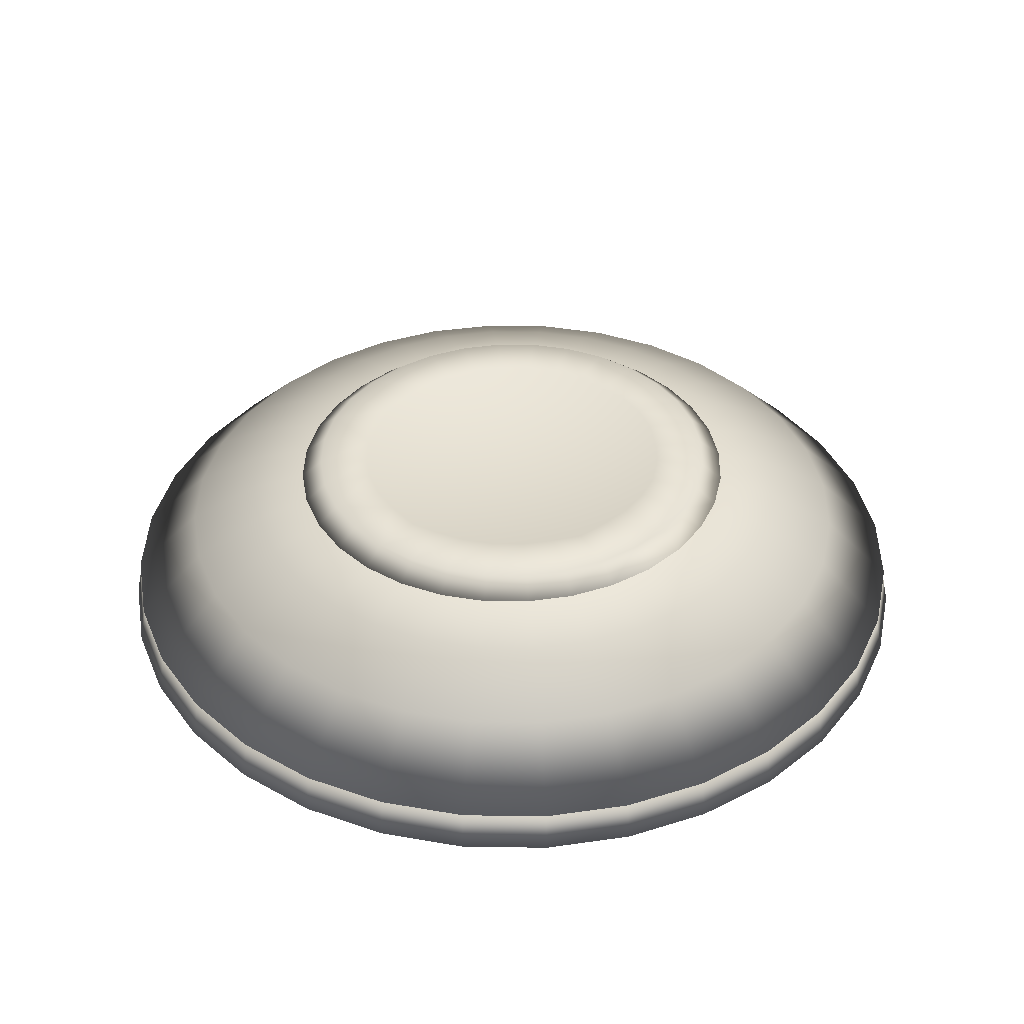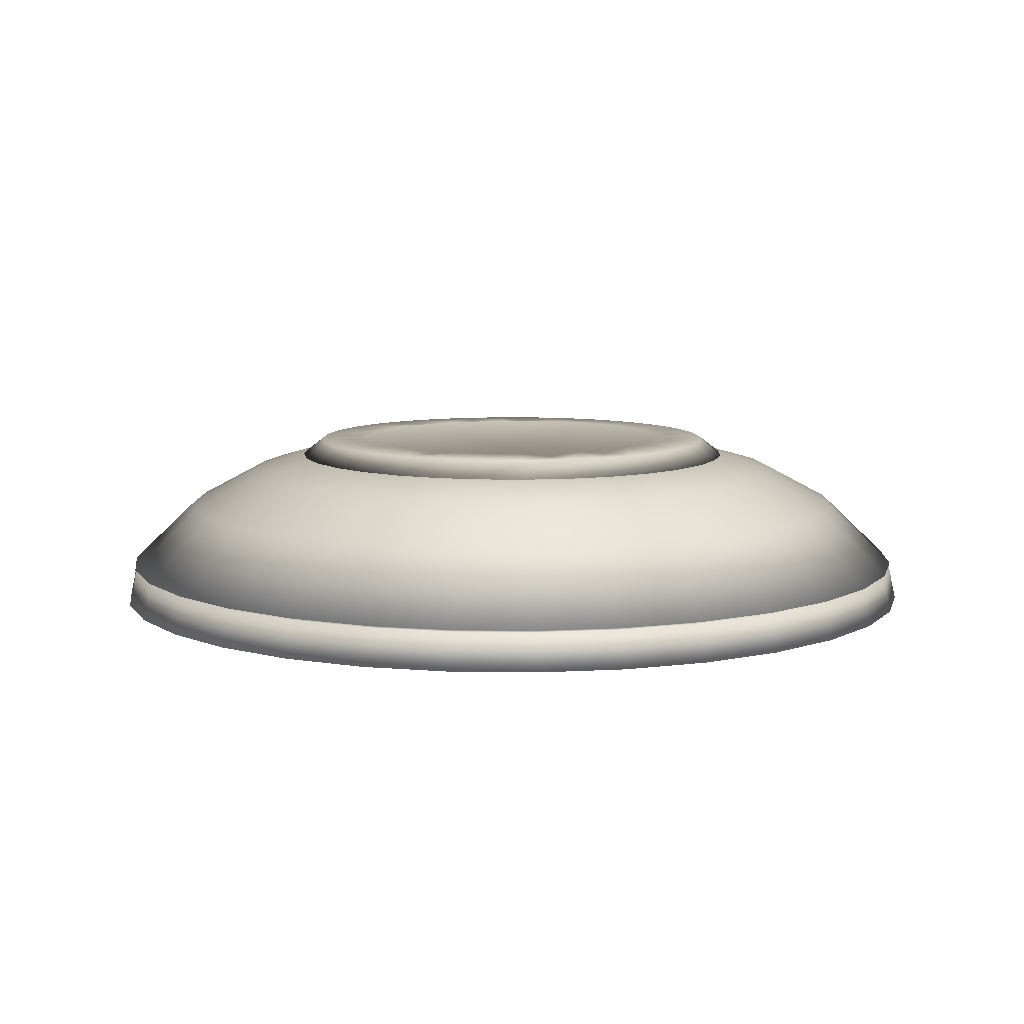
<metadata>
{"format":"obj","ext":"obj","renderer":"f3d","projection":"perspective","resolution":1024,"background":"white","views":[{"elev":38.8,"azim":130.4,"up":"+Y"},{"elev":8.7,"azim":-172.0,"up":"+Y"}]}
</metadata>
<code>
g default
v 0.1212 0.3148 -0.6094
v 0.1503 0.2353 -0.7554
v 0.1781 0.092 -0.8958
v 0.2378 0.3148 -0.574
v 0.2948 0.2353 -0.7116
v 0.3494 0.092 -0.8439
v 0.3452 0.3148 -0.5166
v 0.4279 0.2353 -0.6404
v 0.5072 0.092 -0.7595
v 0.4394 0.3148 -0.4394
v 0.5446 0.2353 -0.5446
v 0.6455 0.092 -0.6459
v 0.5166 0.3148 -0.3452
v 0.6404 0.2353 -0.4279
v 0.7591 0.092 -0.5075
v 0.574 0.3148 -0.2378
v 0.7116 0.2353 -0.2948
v 0.8434 0.092 -0.3495
v 0.6094 0.3148 -0.1212
v 0.7554 0.2353 -0.1503
v 0.8954 0.092 -0.1782
v 0.6213 0.3148 0
v 0.7702 0.2353 0
v 0.9129 0.092 0
v 0.6094 0.3148 0.1212
v 0.7554 0.2353 0.1503
v 0.8954 0.092 0.1782
v 0.574 0.3148 0.2378
v 0.7116 0.2353 0.2948
v 0.8434 0.092 0.3495
v 0.5166 0.3148 0.3452
v 0.6404 0.2353 0.4279
v 0.7591 0.092 0.5075
v 0.4394 0.3148 0.4394
v 0.5446 0.2353 0.5446
v 0.6455 0.092 0.6459
v 0.3452 0.3148 0.5166
v 0.4279 0.2353 0.6404
v 0.5072 0.092 0.7595
v 0.2378 0.3148 0.574
v 0.2948 0.2353 0.7116
v 0.3494 0.092 0.8439
v 0.1212 0.3148 0.6094
v 0.1503 0.2353 0.7554
v 0.1781 0.092 0.8958
v 0 0.3148 0.6213
v 0 0.2353 0.7702
v 0 0.092 0.9134
v -0.1212 0.3148 0.6094
v -0.1503 0.2353 0.7554
v -0.1781 0.092 0.8958
v -0.2378 0.3148 0.574
v -0.2948 0.2353 0.7116
v -0.3494 0.092 0.8439
v -0.3452 0.3148 0.5166
v -0.4279 0.2353 0.6404
v -0.5072 0.092 0.7595
v -0.4394 0.3148 0.4394
v -0.5446 0.2353 0.5446
v -0.6455 0.092 0.6459
v -0.5166 0.3148 0.3452
v -0.6404 0.2353 0.4279
v -0.7591 0.092 0.5075
v -0.574 0.3148 0.2378
v -0.7116 0.2353 0.2948
v -0.8434 0.092 0.3495
v -0.6094 0.3148 0.1212
v -0.7554 0.2353 0.1503
v -0.8954 0.092 0.1782
v -0.6213 0.3148 0
v -0.7702 0.2353 0
v -0.9129 0.092 0
v -0.6094 0.3148 -0.1212
v -0.7554 0.2353 -0.1503
v -0.8954 0.092 -0.1782
v -0.574 0.3148 -0.2378
v -0.7116 0.2353 -0.2948
v -0.8434 0.092 -0.3495
v -0.5166 0.3148 -0.3452
v -0.6404 0.2353 -0.4279
v -0.7591 0.092 -0.5075
v -0.4394 0.3148 -0.4394
v -0.5446 0.2353 -0.5446
v -0.6455 0.092 -0.6459
v -0.3452 0.3148 -0.5166
v -0.4279 0.2353 -0.6404
v -0.5072 0.092 -0.7595
v -0.2378 0.3148 -0.574
v -0.2948 0.2353 -0.7116
v -0.3494 0.092 -0.8439
v -0.1212 0.3148 -0.6094
v -0.1503 0.2353 -0.7554
v -0.1781 0.092 -0.8958
v 0 0.3148 -0.6213
v 0 0.2353 -0.7702
v 0 0.092 -0.9134
v 0.1952 0.3467 -0.4676
v 0.09952 0.3467 -0.4964
v 0.2834 0.3467 -0.4208
v 0.3607 0.3467 -0.3579
v 0.4241 0.3467 -0.2812
v 0.4713 0.3467 -0.1937
v 0.5003 0.3467 -0.09874
v 0.5101 0.3467 0
v 0.5003 0.3467 0.09874
v 0.4713 0.3467 0.1937
v 0.4241 0.3467 0.2812
v 0.3607 0.3467 0.3579
v 0.2834 0.3467 0.4208
v 0.1952 0.3467 0.4676
v 0.09952 0.3467 0.4964
v 0 0.3467 0.5061
v -0.09952 0.3467 0.4964
v -0.1952 0.3467 0.4676
v -0.2834 0.3467 0.4208
v -0.3607 0.3467 0.3579
v -0.4241 0.3467 0.2812
v -0.4713 0.3467 0.1937
v -0.5003 0.3467 0.09874
v -0.5101 0.3467 0
v -0.5003 0.3467 -0.09874
v -0.4713 0.3467 -0.1937
v -0.4241 0.3467 -0.2812
v -0.3607 0.3467 -0.3579
v -0.2834 0.3467 -0.4208
v -0.1952 0.3467 -0.4676
v -0.09952 0.3467 -0.4964
v 0 0.3467 -0.5061
v 0.3241 0.07968 -0.7824
v 0.1652 0.07968 -0.8306
v 0.4705 0.07968 -0.7041
v 0.5988 0.07968 -0.5988
v 0.7041 0.07968 -0.4705
v 0.7824 0.07968 -0.3241
v 0.8306 0.07968 -0.1652
v 0.8468 0.07968 -0
v 0.8306 0.07968 0.1652
v 0.7824 0.07968 0.3241
v 0.7041 0.07968 0.4705
v 0.5988 0.07968 0.5988
v 0.4705 0.07968 0.7041
v 0.3241 0.07968 0.7824
v 0.1652 0.07968 0.8306
v 0 0.07968 0.8468
v -0.1652 0.07968 0.8306
v -0.3241 0.07968 0.7824
v -0.4705 0.07968 0.7041
v -0.5988 0.07968 0.5988
v -0.7041 0.07968 0.4705
v -0.7824 0.07968 0.3241
v -0.8306 0.07968 0.1652
v -0.8468 0.07968 -0
v -0.8306 0.07968 -0.1652
v -0.7824 0.07968 -0.3241
v -0.7041 0.07968 -0.4705
v -0.5988 0.07968 -0.5988
v -0.4705 0.07968 -0.7041
v -0.3241 0.07968 -0.7824
v -0.1652 0.07968 -0.8306
v 0 0.07968 -0.8468
v 0.1786 0.09627 -0.8981
v 0.3504 0.09627 -0.846
v 0.5087 0.09627 -0.7613
v 0.6475 0.09627 -0.6475
v 0.7613 0.09627 -0.5087
v 0.846 0.09627 -0.3504
v 0.8981 0.09627 -0.1786
v 0.9157 0.09627 -0
v 0.8981 0.09627 0.1786
v 0.846 0.09627 0.3504
v 0.7613 0.09627 0.5087
v 0.6475 0.09627 0.6475
v 0.5087 0.09627 0.7613
v 0.3504 0.09627 0.846
v 0.1786 0.09627 0.8981
v 0 0.09627 0.9157
v -0.1786 0.09627 0.8981
v -0.3504 0.09627 0.846
v -0.5087 0.09627 0.7613
v -0.6475 0.09627 0.6475
v -0.7613 0.09627 0.5087
v -0.846 0.09627 0.3504
v -0.8981 0.09627 0.1786
v -0.9157 0.09627 -0
v -0.8981 0.09627 -0.1786
v -0.846 0.09627 -0.3504
v -0.7613 0.09627 -0.5087
v -0.6475 0.09627 -0.6475
v -0.5087 0.09627 -0.7613
v -0.3504 0.09627 -0.846
v -0.1786 0.09627 -0.8981
v 0 0.09627 -0.9157
v 0.3559 0.01294 -0.8596
v 0.1814 0.01294 -0.9125
v 0.5166 0.01294 -0.7736
v 0.6575 0.01294 -0.6579
v 0.7732 0.01294 -0.5169
v 0.8591 0.01294 -0.356
v 0.912 0.01294 -0.1815
v 0.9299 0.01294 0
v 0.912 0.01294 0.1815
v 0.8591 0.01294 0.356
v 0.7732 0.01294 0.5169
v 0.6575 0.01294 0.6579
v 0.5166 0.01294 0.7736
v 0.3559 0.01294 0.8596
v 0.1814 0.01294 0.9125
v 0 0.01294 0.9304
v -0.1814 0.01294 0.9125
v -0.3559 0.01294 0.8596
v -0.5166 0.01294 0.7736
v -0.6575 0.01294 0.6579
v -0.7732 0.01294 0.5169
v -0.8591 0.01294 0.356
v -0.912 0.01294 0.1815
v -0.9299 0.01294 0
v -0.912 0.01294 -0.1815
v -0.8591 0.01294 -0.356
v -0.7732 0.01294 -0.5169
v -0.6575 0.01294 -0.6579
v -0.5166 0.01294 -0.7736
v -0.3559 0.01294 -0.8596
v -0.1814 0.01294 -0.9125
v 0 0.01294 -0.9304
v 0.1419 0.3584 -0.3399
v 0.07235 0.3584 -0.3609
v 0.206 0.3584 -0.3059
v 0.2622 0.3584 -0.2602
v 0.3083 0.3584 -0.2044
v 0.3426 0.3584 -0.1408
v 0.3637 0.3584 -0.07178
v 0.3708 0.3584 0
v 0.3637 0.3584 0.07178
v 0.3426 0.3584 0.1408
v 0.3083 0.3584 0.2044
v 0.2622 0.3584 0.2602
v 0.206 0.3584 0.3059
v 0.1419 0.3584 0.3399
v 0.07234 0.3584 0.3609
v 0 0.3584 0.3679
v -0.07234 0.3584 0.3609
v -0.1419 0.3584 0.3399
v -0.206 0.3584 0.3059
v -0.2622 0.3584 0.2602
v -0.3083 0.3584 0.2044
v -0.3426 0.3584 0.1408
v -0.3637 0.3584 0.07178
v -0.3708 0.3584 0
v -0.3637 0.3584 -0.07178
v -0.3426 0.3584 -0.1408
v -0.3083 0.3584 -0.2044
v -0.2622 0.3584 -0.2602
v -0.206 0.3584 -0.3059
v -0.1419 0.3584 -0.3399
v -0.07234 0.3584 -0.3609
v 1e-06 0.3584 -0.3679
v 0.1938 0.3486 -0.4613
v 0.0988 0.3486 -0.4897
v 0.2814 0.3486 -0.4152
v 0.3581 0.3486 -0.3531
v 0.4211 0.3486 -0.2774
v 0.4679 0.3486 -0.1911
v 0.4967 0.3486 -0.09741
v 0.5064 0.3486 -0
v 0.4967 0.3486 0.09741
v 0.4679 0.3486 0.1911
v 0.4211 0.3486 0.2774
v 0.3581 0.3486 0.3531
v 0.2814 0.3486 0.4152
v 0.1938 0.3486 0.4613
v 0.0988 0.3486 0.4897
v -0 0.3486 0.4993
v -0.0988 0.3486 0.4897
v -0.1938 0.3486 0.4613
v -0.2814 0.3486 0.4152
v -0.3581 0.3486 0.3531
v -0.4211 0.3486 0.2774
v -0.4679 0.3486 0.1911
v -0.4967 0.3486 0.09741
v -0.5064 0.3486 -0
v -0.4967 0.3486 -0.09741
v -0.4679 0.3486 -0.1911
v -0.4211 0.3486 -0.2774
v -0.3581 0.3486 -0.3531
v -0.2814 0.3486 -0.4152
v -0.1938 0.3486 -0.4613
v -0.0988 0.3486 -0.4897
v 1e-06 0.3486 -0.4993
v 0.1761 0.3853 -0.4191
v 0.08976 0.3853 -0.4449
v 0.2556 0.3853 -0.3772
v 0.3253 0.3853 -0.3208
v 0.3826 0.3853 -0.252
v 0.4251 0.3853 -0.1736
v 0.4513 0.3853 -0.0885
v 0.4601 0.3853 -0
v 0.4513 0.3853 0.0885
v 0.4251 0.3853 0.1736
v 0.3826 0.3853 0.252
v 0.3253 0.3853 0.3208
v 0.2556 0.3853 0.3772
v 0.1761 0.3853 0.4191
v 0.08976 0.3853 0.4449
v -0 0.3853 0.4536
v -0.08976 0.3853 0.4449
v -0.1761 0.3853 0.4191
v -0.2556 0.3853 0.3772
v -0.3253 0.3853 0.3208
v -0.3826 0.3853 0.252
v -0.4251 0.3853 0.1736
v -0.4512 0.3853 0.0885
v -0.4601 0.3853 -0
v -0.4512 0.3853 -0.0885
v -0.4251 0.3853 -0.1736
v -0.3826 0.3853 -0.252
v -0.3253 0.3853 -0.3208
v -0.2556 0.3853 -0.3772
v -0.1761 0.3853 -0.4191
v -0.08976 0.3853 -0.4449
v 1e-06 0.3853 -0.4536
v 0.1346 0.3799 -0.3203
v 0.0686 0.3874 -0.34
v 0.1953 0.3874 -0.2882
v 0.2486 0.3874 -0.2451
v 0.2924 0.3874 -0.1926
v 0.3248 0.3874 -0.1327
v 0.3449 0.3874 -0.06763
v 0.3516 0.3799 -0
v 0.3449 0.3874 0.06763
v 0.3248 0.3874 0.1327
v 0.2924 0.3874 0.1926
v 0.2486 0.3799 0.2451
v 0.1953 0.3874 0.2882
v 0.1346 0.3799 0.3203
v 0.0686 0.3874 0.34
v -0 0.3799 0.3467
v -0.0686 0.3874 0.34
v -0.1346 0.3874 0.3203
v -0.1953 0.3874 0.2882
v -0.2486 0.3874 0.2451
v -0.2924 0.3874 0.1926
v -0.3248 0.3874 0.1327
v -0.3449 0.3874 0.06763
v -0.3516 0.3799 -0
v -0.3449 0.3874 -0.06763
v -0.3248 0.3874 -0.1327
v -0.2924 0.3874 -0.1926
v -0.2486 0.3799 -0.2451
v -0.1953 0.3874 -0.2882
v -0.1346 0.3799 -0.3203
v -0.0686 0.3874 -0.34
v 1e-06 0.3874 -0.3467
g GH_Note:Mesh
f 96 130 3
f 224 3 194
f 193 3 6
f 3 129 6
f 129 9 6
f 9 193 6
f 131 12 9
f 12 195 9
f 132 15 12
f 12 197 196
f 15 134 18
f 15 198 197
f 18 135 21
f 18 199 198
f 21 136 24
f 21 200 199
f 24 137 27
f 24 201 200
f 27 138 30
f 27 202 201
f 30 139 33
f 30 203 202
f 33 140 36
f 203 36 204
f 39 204 36
f 36 141 39
f 39 142 42
f 42 205 39
f 42 143 45
f 45 206 42
f 45 144 48
f 48 207 45
f 48 145 51
f 51 208 48
f 51 146 54
f 54 209 51
f 54 147 57
f 210 57 211
f 57 148 60
f 211 60 212
f 60 149 63
f 60 213 212
f 63 150 66
f 63 214 213
f 66 151 69
f 66 215 214
f 216 69 72
f 69 152 72
f 72 153 75
f 72 217 216
f 218 75 78
f 75 154 78
f 78 155 81
f 78 219 218
f 81 156 84
f 84 219 81
f 84 157 87
f 87 220 84
f 87 158 90
f 222 87 90
f 90 159 93
f 90 223 222
f 93 160 96
f 93 224 223
f 208 220 224
f 339 331 323
f 96 160 130
f 224 96 3
f 193 194 3
f 3 130 129
f 129 131 9
f 9 195 193
f 131 132 12
f 12 196 195
f 132 133 15
f 12 15 197
f 15 133 134
f 15 18 198
f 18 134 135
f 18 21 199
f 21 135 136
f 21 24 200
f 24 136 137
f 24 27 201
f 27 137 138
f 27 30 202
f 30 138 139
f 30 33 203
f 33 139 140
f 203 33 36
f 39 205 204
f 36 140 141
f 39 141 142
f 42 206 205
f 42 142 143
f 45 207 206
f 45 143 144
f 48 208 207
f 48 144 145
f 51 209 208
f 51 145 146
f 54 210 209
f 54 146 147
f 210 54 57
f 57 147 148
f 211 57 60
f 60 148 149
f 60 63 213
f 63 149 150
f 63 66 214
f 66 150 151
f 66 69 215
f 216 215 69
f 69 151 152
f 72 152 153
f 72 75 217
f 218 217 75
f 75 153 154
f 78 154 155
f 78 81 219
f 81 155 156
f 84 220 219
f 84 156 157
f 87 221 220
f 87 157 158
f 222 221 87
f 90 158 159
f 90 93 223
f 93 159 160
f 93 96 224
f 224 194 193
f 193 195 224
f 196 197 198
f 198 199 200
f 200 201 202
f 202 203 200
f 204 205 208
f 206 207 208
f 208 209 210
f 210 211 208
f 212 213 216
f 214 215 216
f 216 217 218
f 218 219 220
f 220 221 222
f 222 223 220
f 224 195 196
f 196 198 224
f 200 203 204
f 205 206 208
f 208 211 212
f 213 214 216
f 216 218 220
f 220 223 224
f 224 198 200
f 200 204 208
f 208 212 216
f 216 220 208
f 224 200 208
f 323 321 322
f 322 352 323
f 351 350 349
f 349 348 347
f 347 346 343
f 345 344 343
f 343 342 339
f 341 340 339
f 339 338 335
f 337 336 335
f 335 334 333
f 333 332 331
f 331 330 327
f 329 328 327
f 327 326 325
f 325 324 327
f 323 352 351
f 351 349 347
f 346 345 343
f 342 341 339
f 338 337 335
f 335 333 339
f 330 329 327
f 327 324 323
f 323 351 339
f 347 343 339
f 339 333 331
f 331 327 323
f 351 347 339
f 94 98 1
f 95 1 2
f 192 2 161
f 98 4 1
f 2 4 5
f 2 162 161
f 4 8 5
f 5 163 162
f 97 7 4
f 99 10 7
f 7 11 8
f 8 164 163
f 11 165 164
f 100 13 10
f 11 13 14
f 13 102 16
f 13 17 14
f 14 166 165
f 17 167 166
f 102 19 16
f 17 19 20
f 103 22 19
f 19 23 20
f 20 168 167
f 104 25 22
f 22 26 23
f 23 169 168
f 105 28 25
f 26 28 29
f 26 170 169
f 106 31 28
f 28 32 29
f 29 171 170
f 107 34 31
f 31 35 32
f 32 172 171
f 108 37 34
f 34 38 35
f 35 173 172
f 37 41 38
f 38 174 173
f 109 40 37
f 40 111 43
f 40 44 41
f 41 175 174
f 43 47 44
f 44 176 175
f 43 112 46
f 112 49 46
f 46 50 47
f 47 177 176
f 50 178 177
f 49 114 52
f 49 53 50
f 52 115 55
f 52 56 53
f 53 179 178
f 56 180 179
f 55 116 58
f 55 59 56
f 58 117 61
f 58 62 59
f 59 181 180
f 117 64 61
f 61 65 62
f 62 182 181
f 64 119 67
f 64 68 65
f 65 183 182
f 119 70 67
f 67 71 68
f 68 184 183
f 70 121 73
f 70 74 71
f 71 185 184
f 121 76 73
f 73 77 74
f 74 186 185
f 76 80 77
f 77 187 186
f 76 123 79
f 79 124 82
f 79 83 80
f 80 188 187
f 83 85 86
f 83 189 188
f 82 125 85
f 125 88 85
f 85 89 86
f 86 190 189
f 89 191 190
f 126 91 88
f 88 92 89
f 91 128 94
f 92 94 95
f 92 192 191
f 226 97 98
f 227 97 225
f 228 99 227
f 228 101 100
f 230 101 229
f 230 103 102
f 232 103 231
f 232 105 104
f 233 106 105
f 235 106 234
f 236 107 235
f 236 109 108
f 237 110 109
f 239 110 238
f 240 111 239
f 240 113 112
f 241 114 113
f 242 115 114
f 243 116 115
f 245 116 244
f 246 117 245
f 247 118 246
f 248 119 247
f 249 120 248
f 250 121 249
f 251 122 250
f 252 123 251
f 253 124 252
f 254 125 253
f 255 126 254
f 255 128 127
f 191 160 159
f 158 191 159
f 189 158 157
f 188 157 156
f 155 188 156
f 186 155 154
f 185 154 153
f 184 153 152
f 151 184 152
f 182 151 150
f 181 150 149
f 180 149 148
f 179 148 147
f 178 147 146
f 177 146 145
f 176 145 144
f 175 144 143
f 174 143 142
f 173 142 141
f 172 141 140
f 171 140 139
f 138 171 139
f 169 138 137
f 136 169 137
f 167 136 135
f 166 135 134
f 133 166 134
f 132 165 133
f 131 164 132
f 162 131 129
f 130 162 129
f 192 130 160
f 256 287 288
f 229 260 261
f 242 273 274
f 255 286 287
f 228 259 260
f 241 272 273
f 254 285 286
f 227 257 259
f 240 271 272
f 253 284 285
f 225 258 257
f 239 270 271
f 252 283 284
f 238 269 270
f 251 282 283
f 237 268 269
f 250 281 282
f 236 267 268
f 249 280 281
f 235 266 267
f 248 279 280
f 234 265 266
f 247 278 279
f 233 264 265
f 246 277 278
f 232 263 264
f 245 276 277
f 231 262 263
f 244 275 276
f 226 288 258
f 230 261 262
f 243 274 275
f 226 128 256
f 94 128 98
f 95 94 1
f 192 95 2
f 98 97 4
f 2 1 4
f 2 5 162
f 4 7 8
f 5 8 163
f 97 99 7
f 99 100 10
f 7 10 11
f 8 11 164
f 11 14 165
f 100 101 13
f 11 10 13
f 13 101 102
f 13 16 17
f 14 17 166
f 17 20 167
f 102 103 19
f 17 16 19
f 103 104 22
f 19 22 23
f 20 23 168
f 104 105 25
f 22 25 26
f 23 26 169
f 105 106 28
f 26 25 28
f 26 29 170
f 106 107 31
f 28 31 32
f 29 32 171
f 107 108 34
f 31 34 35
f 32 35 172
f 108 109 37
f 34 37 38
f 35 38 173
f 37 40 41
f 38 41 174
f 109 110 40
f 40 110 111
f 40 43 44
f 41 44 175
f 43 46 47
f 44 47 176
f 43 111 112
f 112 113 49
f 46 49 50
f 47 50 177
f 50 53 178
f 49 113 114
f 49 52 53
f 52 114 115
f 52 55 56
f 53 56 179
f 56 59 180
f 55 115 116
f 55 58 59
f 58 116 117
f 58 61 62
f 59 62 181
f 117 118 64
f 61 64 65
f 62 65 182
f 64 118 119
f 64 67 68
f 65 68 183
f 119 120 70
f 67 70 71
f 68 71 184
f 70 120 121
f 70 73 74
f 71 74 185
f 121 122 76
f 73 76 77
f 74 77 186
f 76 79 80
f 77 80 187
f 76 122 123
f 79 123 124
f 79 82 83
f 80 83 188
f 83 82 85
f 83 86 189
f 82 124 125
f 125 126 88
f 85 88 89
f 86 89 190
f 89 92 191
f 126 127 91
f 88 91 92
f 91 127 128
f 92 91 94
f 92 95 192
f 226 225 97
f 227 99 97
f 228 100 99
f 228 229 101
f 230 102 101
f 230 231 103
f 232 104 103
f 232 233 105
f 233 234 106
f 235 107 106
f 236 108 107
f 236 237 109
f 237 238 110
f 239 111 110
f 240 112 111
f 240 241 113
f 241 242 114
f 242 243 115
f 243 244 116
f 245 117 116
f 246 118 117
f 247 119 118
f 248 120 119
f 249 121 120
f 250 122 121
f 251 123 122
f 252 124 123
f 253 125 124
f 254 126 125
f 255 127 126
f 255 256 128
f 191 192 160
f 158 190 191
f 189 190 158
f 188 189 157
f 155 187 188
f 186 187 155
f 185 186 154
f 184 185 153
f 151 183 184
f 182 183 151
f 181 182 150
f 180 181 149
f 179 180 148
f 178 179 147
f 177 178 146
f 176 177 145
f 175 176 144
f 174 175 143
f 173 174 142
f 172 173 141
f 171 172 140
f 138 170 171
f 169 170 138
f 136 168 169
f 167 168 136
f 166 167 135
f 133 165 166
f 132 164 165
f 131 163 164
f 162 163 131
f 130 161 162
f 192 161 130
f 256 255 287
f 229 228 260
f 242 241 273
f 255 254 286
f 228 227 259
f 241 240 272
f 254 253 285
f 227 225 257
f 240 239 271
f 253 252 284
f 225 226 258
f 239 238 270
f 252 251 283
f 238 237 269
f 251 250 282
f 237 236 268
f 250 249 281
f 236 235 267
f 249 248 280
f 235 234 266
f 248 247 279
f 234 233 265
f 247 246 278
f 233 232 264
f 246 245 277
f 232 231 263
f 245 244 276
f 231 230 262
f 244 243 275
f 226 256 288
f 230 229 261
f 243 242 274
f 226 98 128
f 257 290 289
f 259 289 291
f 260 291 292
f 261 292 293
f 262 293 294
f 263 294 295
f 296 263 295
f 297 264 296
f 266 297 298
f 267 298 299
f 300 267 299
f 269 300 301
f 302 269 301
f 271 302 303
f 272 303 304
f 273 304 305
f 274 305 306
f 307 274 306
f 276 307 308
f 277 308 309
f 278 309 310
f 279 310 311
f 312 279 311
f 281 312 313
f 314 281 313
f 283 314 315
f 284 315 316
f 285 316 317
f 318 285 317
f 319 286 318
f 288 319 320
f 290 288 320
f 322 289 290
f 323 289 321
f 324 291 323
f 324 293 292
f 325 294 293
f 326 295 294
f 327 296 295
f 329 296 328
f 329 298 297
f 331 298 330
f 332 299 331
f 333 300 332
f 333 302 301
f 335 302 334
f 336 303 335
f 337 304 336
f 338 305 337
f 338 307 306
f 339 308 307
f 340 309 308
f 342 309 341
f 343 310 342
f 344 311 343
f 345 312 344
f 345 314 313
f 346 315 314
f 347 316 315
f 348 317 316
f 349 318 317
f 350 319 318
f 351 320 319
f 322 320 352
f 257 258 290
f 259 257 289
f 260 259 291
f 261 260 292
f 262 261 293
f 263 262 294
f 296 264 263
f 297 265 264
f 266 265 297
f 267 266 298
f 300 268 267
f 269 268 300
f 302 270 269
f 271 270 302
f 272 271 303
f 273 272 304
f 274 273 305
f 307 275 274
f 276 275 307
f 277 276 308
f 278 277 309
f 279 278 310
f 312 280 279
f 281 280 312
f 314 282 281
f 283 282 314
f 284 283 315
f 285 284 316
f 318 286 285
f 319 287 286
f 288 287 319
f 290 258 288
f 322 321 289
f 323 291 289
f 324 292 291
f 324 325 293
f 325 326 294
f 326 327 295
f 327 328 296
f 329 297 296
f 329 330 298
f 331 299 298
f 332 300 299
f 333 301 300
f 333 334 302
f 335 303 302
f 336 304 303
f 337 305 304
f 338 306 305
f 338 339 307
f 339 340 308
f 340 341 309
f 342 310 309
f 343 311 310
f 344 312 311
f 345 313 312
f 345 346 314
f 346 347 315
f 347 348 316
f 348 349 317
f 349 350 318
f 350 351 319
f 351 352 320
f 322 290 320

</code>
